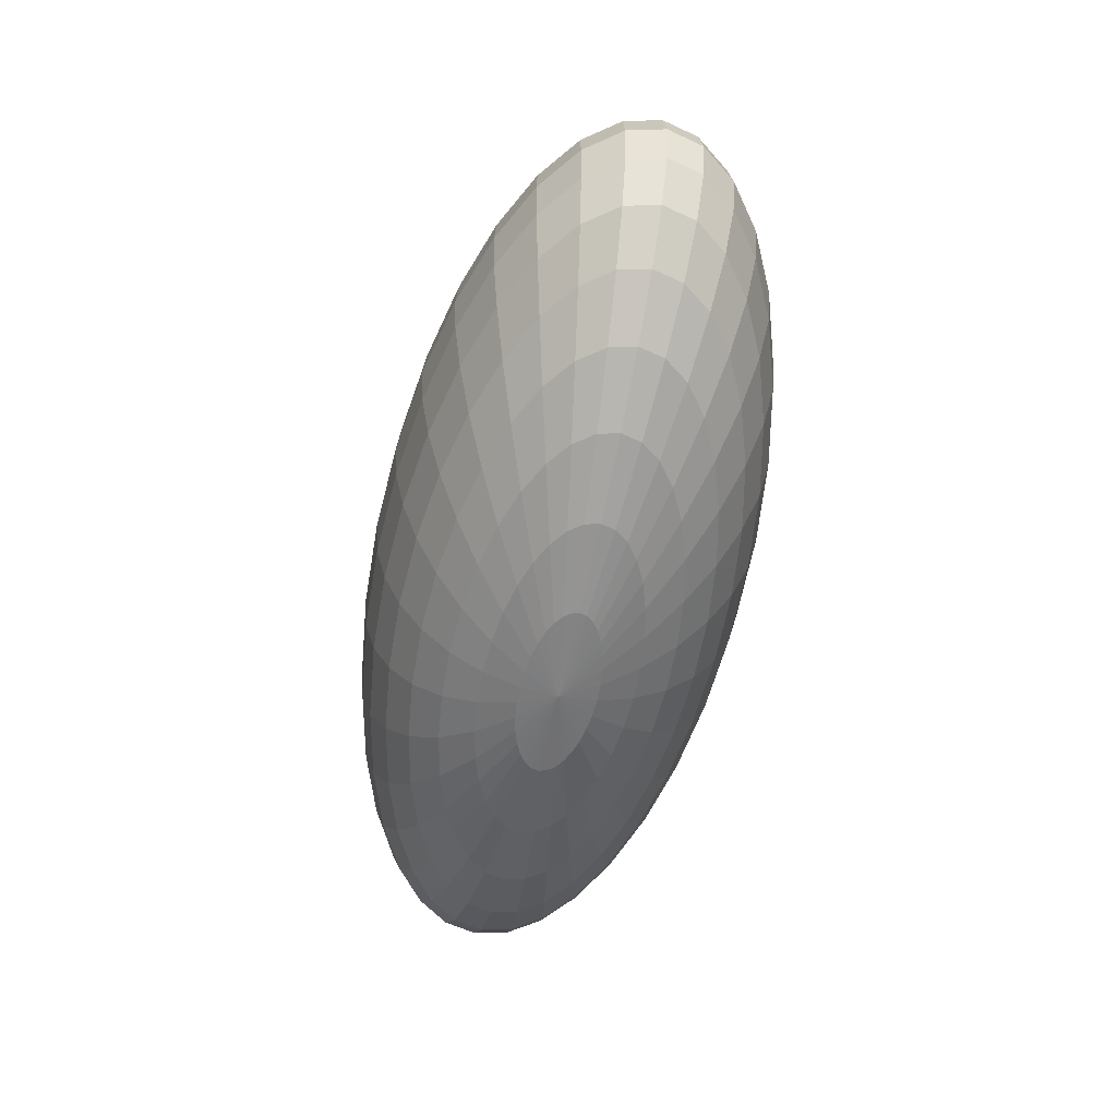
<metadata>
{"format":"obj","ext":"obj","renderer":"f3d","projection":"perspective","resolution":1024,"background":"white","views":[{"elev":-58.0,"azim":-102.1,"up":"+Y"}]}
</metadata>
<code>
o Sphere_Sphere.000_Sphere_Sphere.003
v -0.9206 0.8739 2.035
v -0.9294 0.92 2.035
v -0.9206 0.92 1.999
v -0.9119 0.8739 2
v -0.6458 1.138 2.035
v -0.5596 1.152 2.035
v -0.5579 1.152 2.028
v -0.6424 1.138 2.021
v -0.8945 0.8296 2.035
v -0.8863 0.8296 2.002
v -0.7252 1.116 2.035
v -0.7203 1.116 2.015
v -0.852 0.7887 2.035
v -0.8447 0.7887 2.005
v -0.7949 1.087 2.035
v -0.7886 1.087 2.01
v -0.7949 0.7529 2.035
v -0.7886 0.7529 2.01
v -0.852 1.051 2.035
v -0.8447 1.051 2.005
v -0.7252 0.7235 2.035
v -0.7203 0.7235 2.015
v -0.8945 1.01 2.035
v -0.8863 1.01 2.002
v -0.6458 0.7017 2.035
v -0.6424 0.7017 2.021
v -0.9206 0.9661 2.035
v -0.9119 0.9661 2
v -0.5596 0.6883 2.035
v -0.5579 0.6883 2.028
v -0.6324 0.7017 2.008
v -0.5528 0.6883 2.021
v -0.8863 0.9661 1.966
v -0.8945 0.92 1.965
v -0.8863 0.8739 1.966
v -0.5528 1.152 2.021
v -0.6324 1.138 2.008
v -0.8621 0.8296 1.97
v -0.7058 1.116 1.996
v -0.8229 0.7887 1.976
v -0.7701 1.087 1.985
v -0.7701 0.7529 1.985
v -0.8229 1.051 1.976
v -0.7058 0.7235 1.996
v -0.8621 1.01 1.97
v -0.6822 1.116 1.978
v -0.7401 1.087 1.963
v -0.7876 0.7887 1.95
v -0.7401 0.7529 1.963
v -0.7876 1.051 1.95
v -0.6822 0.7235 1.978
v -0.8229 1.01 1.941
v -0.6162 0.7017 1.996
v -0.8447 0.9661 1.935
v -0.5445 0.6883 2.015
v -0.852 0.92 1.933
v -0.8447 0.8739 1.935
v -0.5445 1.152 2.015
v -0.6162 1.138 1.996
v -0.8229 0.8296 1.941
v -0.7886 0.9661 1.907
v -0.7949 0.92 1.905
v -0.7886 0.8739 1.907
v -0.5334 1.152 2.01
v -0.5943 1.138 1.985
v -0.7701 0.8296 1.915
v -0.6505 1.116 1.963
v -0.7401 0.7887 1.927
v -0.6997 1.087 1.943
v -0.6997 0.7529 1.943
v -0.7401 1.051 1.927
v -0.6505 0.7235 1.963
v -0.7701 1.01 1.915
v -0.5943 0.7017 1.985
v -0.5334 0.6883 2.01
v -0.6822 0.7887 1.908
v -0.6505 0.7529 1.927
v -0.6505 1.087 1.927
v -0.6822 1.051 1.908
v -0.6118 0.7235 1.95
v -0.7058 1.01 1.894
v -0.5677 0.7017 1.976
v -0.7203 0.9661 1.885
v -0.5198 0.6883 2.005
v -0.7252 0.92 1.882
v -0.7203 0.8739 1.885
v -0.5198 1.152 2.005
v -0.5677 1.138 1.976
v -0.7058 0.8296 1.894
v -0.6118 1.116 1.95
v -0.6458 0.92 1.865
v -0.6424 0.8739 1.868
v -0.5043 1.152 2.002
v -0.5373 1.138 1.97
v -0.6324 0.8296 1.878
v -0.5677 1.116 1.941
v -0.6162 0.7887 1.894
v -0.5943 1.087 1.915
v -0.5943 0.7529 1.915
v -0.6162 1.051 1.894
v -0.5677 0.7235 1.941
v -0.6324 1.01 1.878
v -0.5373 0.7017 1.97
v -0.6424 0.9661 1.868
v -0.5043 0.6883 2.002
v -0.5334 1.087 1.907
v -0.5445 1.051 1.885
v -0.5334 0.7529 1.907
v -0.5198 0.7235 1.935
v -0.5528 1.01 1.868
v -0.5043 0.7017 1.966
v -0.5579 0.9661 1.858
v -0.4875 0.6883 2
v -0.5596 0.92 1.855
v -0.5579 0.8739 1.858
v -0.4875 1.152 2
v -0.5043 1.138 1.966
v -0.5528 0.8296 1.868
v -0.5198 1.116 1.935
v -0.5445 0.7887 1.885
v -0.47 0.92 1.851
v -0.47 0.8739 1.855
v -0.47 1.152 1.999
v -0.47 1.138 1.965
v -0.47 0.8296 1.865
v -0.47 1.116 1.933
v -0.47 0.7887 1.882
v -0.47 1.087 1.905
v -0.47 0.7529 1.905
v -0.47 1.051 1.882
v -0.47 0.7235 1.933
v -0.47 1.01 1.865
v -0.47 0.7017 1.965
v -0.47 0.9661 1.855
v -0.47 0.6883 1.999
v -0.4066 0.7529 1.907
v -0.4202 0.7235 1.935
v -0.3955 1.051 1.885
v -0.3872 1.01 1.868
v -0.4357 0.7017 1.966
v -0.3821 0.9661 1.858
v -0.4525 0.6883 2
v -0.3804 0.92 1.855
v -0.3821 0.8739 1.858
v -0.4525 1.152 2
v -0.4357 1.138 1.966
v -0.3872 0.8296 1.868
v -0.4202 1.116 1.935
v -0.3955 0.7887 1.885
v -0.4066 1.087 1.907
v -0.2976 0.8739 1.868
v -0.3076 0.8296 1.878
v -0.4027 1.138 1.97
v -0.3723 1.116 1.941
v -0.3238 0.7887 1.894
v -0.3457 1.087 1.915
v -0.3457 0.7529 1.915
v -0.3238 1.051 1.894
v -0.3723 0.7235 1.941
v -0.3076 1.01 1.878
v -0.4027 0.7017 1.97
v -0.2976 0.9661 1.868
v -0.4357 0.6883 2.002
v -0.2942 0.92 1.865
v -0.4357 1.152 2.002
v -0.3282 0.7235 1.95
v -0.3723 0.7017 1.976
v -0.2342 1.01 1.894
v -0.2197 0.9661 1.885
v -0.4202 0.6883 2.005
v -0.2148 0.92 1.882
v -0.2197 0.8739 1.885
v -0.4202 1.152 2.005
v -0.3723 1.138 1.976
v -0.2342 0.8296 1.894
v -0.3282 1.116 1.95
v -0.2578 0.7887 1.908
v -0.2895 1.087 1.927
v -0.2895 0.7529 1.927
v -0.2578 1.051 1.908
v -0.3457 1.138 1.985
v -0.2895 1.116 1.963
v -0.1699 0.8296 1.915
v -0.1999 0.7887 1.927
v -0.2403 1.087 1.943
v -0.2403 0.7529 1.943
v -0.1999 1.051 1.927
v -0.2895 0.7235 1.963
v -0.1699 1.01 1.915
v -0.3457 0.7017 1.985
v -0.1514 0.9661 1.907
v -0.4066 0.6883 2.01
v -0.1451 0.92 1.905
v -0.1514 0.8739 1.907
v -0.4066 1.152 2.01
v -0.1171 1.01 1.941
v -0.09534 0.9661 1.935
v -0.3238 0.7017 1.996
v -0.3955 0.6883 2.015
v -0.088 0.92 1.933
v -0.09534 0.8739 1.935
v -0.3955 1.152 2.015
v -0.3238 1.138 1.996
v -0.1171 0.8296 1.941
v -0.2578 1.116 1.978
v -0.1524 0.7887 1.95
v -0.1999 1.087 1.963
v -0.1999 0.7529 1.963
v -0.1524 1.051 1.95
v -0.2578 0.7235 1.978
v -0.07785 0.8296 1.97
v -0.1171 0.7887 1.976
v -0.2342 1.116 1.996
v -0.1699 1.087 1.985
v -0.1699 0.7529 1.985
v -0.1171 1.051 1.976
v -0.2342 0.7235 1.996
v -0.07785 1.01 1.97
v -0.3076 0.7017 2.008
v -0.0537 0.9661 1.966
v -0.3872 0.6883 2.021
v -0.04554 0.92 1.965
v -0.0537 0.8739 1.966
v -0.3872 1.152 2.021
v -0.3076 1.138 2.008
v -0.2976 0.7017 2.021
v -0.3821 0.6883 2.028
v -0.02806 0.9661 2
v -0.0194 0.92 1.999
v -0.02806 0.8739 2
v -0.3821 1.152 2.028
v -0.2976 1.138 2.021
v -0.0537 0.8296 2.002
v -0.2197 1.116 2.015
v -0.09534 0.7887 2.005
v -0.1514 1.087 2.01
v -0.1514 0.7529 2.01
v -0.09534 1.051 2.005
v -0.2197 0.7235 2.015
v -0.0537 1.01 2.002
v -0.2148 1.116 2.035
v -0.1451 1.087 2.035
v -0.088 0.7887 2.035
v -0.1451 0.7529 2.035
v -0.088 1.051 2.035
v -0.2148 0.7235 2.035
v -0.04554 1.01 2.035
v -0.2942 0.7017 2.035
v -0.0194 0.9661 2.035
v -0.3804 0.6883 2.035
v -0.01057 0.92 2.035
v -0.0194 0.8739 2.035
v -0.3804 1.152 2.035
v -0.2942 1.138 2.035
v -0.04554 0.8296 2.035
v -0.02806 0.9661 2.07
v -0.0194 0.92 2.071
v -0.02806 0.8739 2.07
v -0.3821 1.152 2.042
v -0.2976 1.138 2.049
v -0.0537 0.8296 2.068
v -0.2197 1.116 2.055
v -0.09534 0.7887 2.065
v -0.1514 1.087 2.06
v -0.1514 0.7529 2.06
v -0.09534 1.051 2.065
v -0.2197 0.7235 2.055
v -0.0537 1.01 2.068
v -0.2976 0.7017 2.049
v -0.3821 0.6883 2.042
v -0.1171 0.7887 2.093
v -0.1699 0.7529 2.085
v -0.1699 1.087 2.085
v -0.1171 1.051 2.093
v -0.2342 0.7235 2.074
v -0.07785 1.01 2.1
v -0.3076 0.7017 2.062
v -0.0537 0.9661 2.104
v -0.3872 0.6883 2.049
v -0.04554 0.92 2.105
v -0.0537 0.8739 2.104
v -0.3872 1.152 2.049
v -0.3076 1.138 2.062
v -0.07785 0.8296 2.1
v -0.2342 1.116 2.074
v -0.088 0.92 2.137
v -0.09534 0.8739 2.135
v -0.3955 1.152 2.055
v -0.3238 1.138 2.074
v -0.1171 0.8296 2.129
v -0.2578 1.116 2.092
v -0.1524 0.7887 2.12
v -0.1999 1.087 2.107
v -0.1999 0.7529 2.107
v -0.1524 1.051 2.12
v -0.2578 0.7235 2.092
v -0.1171 1.01 2.129
v -0.3238 0.7017 2.074
v -0.09534 0.9661 2.135
v -0.3955 0.6883 2.055
v -0.2403 0.7529 2.127
v -0.2895 0.7235 2.107
v -0.1999 1.051 2.143
v -0.1699 1.01 2.155
v -0.3457 0.7017 2.085
v -0.1514 0.9661 2.162
v -0.4066 0.6883 2.06
v -0.1451 0.92 2.165
v -0.1514 0.8739 2.162
v -0.4066 1.152 2.06
v -0.3457 1.138 2.085
v -0.1699 0.8296 2.155
v -0.2895 1.116 2.107
v -0.1999 0.7887 2.143
v -0.2403 1.087 2.127
v -0.4202 1.152 2.065
v -0.3723 1.138 2.093
v -0.2197 0.8739 2.185
v -0.2342 0.8296 2.176
v -0.3282 1.116 2.12
v -0.2578 0.7887 2.162
v -0.2895 1.087 2.143
v -0.2895 0.7529 2.143
v -0.2578 1.051 2.162
v -0.3282 0.7235 2.12
v -0.2342 1.01 2.176
v -0.3723 0.7017 2.093
v -0.2197 0.9661 2.185
v -0.4202 0.6883 2.065
v -0.2148 0.92 2.188
v -0.3238 1.051 2.176
v -0.3076 1.01 2.192
v -0.3723 0.7235 2.129
v -0.4027 0.7017 2.1
v -0.2976 0.9661 2.201
v -0.4357 0.6883 2.068
v -0.2942 0.92 2.205
v -0.2976 0.8739 2.201
v -0.4357 1.152 2.068
v -0.4027 1.138 2.1
v -0.3076 0.8296 2.192
v -0.3723 1.116 2.129
v -0.3238 0.7887 2.176
v -0.3457 1.087 2.155
v -0.3457 0.7529 2.155
v -0.3821 0.8739 2.212
v -0.3872 0.8296 2.201
v -0.4357 1.138 2.104
v -0.4202 1.116 2.135
v -0.3955 0.7887 2.185
v -0.4066 1.087 2.162
v -0.4066 0.7529 2.162
v -0.3955 1.051 2.185
v -0.4202 0.7235 2.135
v -0.3872 1.01 2.201
v -0.4357 0.7017 2.104
v -0.3821 0.9661 2.212
v -0.4525 0.6883 2.07
v -0.3804 0.92 2.215
v -0.4525 1.152 2.07
v -0.47 0.7235 2.137
v -0.47 0.7017 2.105
v -0.47 1.01 2.205
v -0.47 0.9661 2.215
v -0.47 0.6883 2.071
v -0.47 0.92 2.219
v -0.47 0.8739 2.215
v -0.47 1.152 2.071
v -0.47 1.138 2.105
v -0.47 0.8296 2.205
v -0.47 1.116 2.137
v -0.47 0.7887 2.188
v -0.47 1.087 2.165
v -0.47 0.7529 2.165
v -0.47 1.051 2.188
v -0.5043 1.138 2.104
v -0.5198 1.116 2.135
v -0.5528 0.8296 2.201
v -0.5445 0.7887 2.185
v -0.5334 1.087 2.162
v -0.5334 0.7529 2.162
v -0.5445 1.051 2.185
v -0.5198 0.7235 2.135
v -0.5528 1.01 2.201
v -0.5043 0.7017 2.104
v -0.5579 0.9661 2.212
v -0.4875 0.6883 2.07
v -0.5596 0.92 2.215
v -0.5579 0.8739 2.212
v -0.4875 1.152 2.07
v -0.6324 1.01 2.192
v -0.6424 0.9661 2.201
v -0.5373 0.7017 2.1
v -0.5043 0.6883 2.068
v -0.6458 0.92 2.205
v -0.6424 0.8739 2.201
v -0.5043 1.152 2.068
v -0.5373 1.138 2.1
v -0.6324 0.8296 2.192
v -0.5677 1.116 2.129
v -0.6162 0.7887 2.176
v -0.5943 1.087 2.155
v -0.5943 0.7529 2.155
v -0.6162 1.051 2.176
v -0.5677 0.7235 2.129
v -0.7058 0.8296 2.176
v -0.6822 0.7887 2.162
v -0.6118 1.116 2.12
v -0.6505 1.087 2.143
v -0.6505 0.7529 2.143
v -0.6822 1.051 2.162
v -0.6118 0.7235 2.12
v -0.7058 1.01 2.176
v -0.5677 0.7017 2.093
v -0.7203 0.9661 2.185
v -0.5198 0.6883 2.065
v -0.7252 0.92 2.188
v -0.7203 0.8739 2.185
v -0.5198 1.152 2.065
v -0.5677 1.138 2.093
v -0.5943 0.7017 2.085
v -0.5334 0.6883 2.06
v -0.7886 0.9661 2.162
v -0.7949 0.92 2.165
v -0.7886 0.8739 2.162
v -0.5334 1.152 2.06
v -0.5943 1.138 2.085
v -0.7701 0.8296 2.155
v -0.6505 1.116 2.107
v -0.7401 0.7887 2.143
v -0.6997 1.087 2.127
v -0.6997 0.7529 2.127
v -0.7401 1.051 2.143
v -0.6505 0.7235 2.107
v -0.7701 1.01 2.155
v -0.7876 0.7887 2.12
v -0.7401 0.7529 2.107
v -0.7401 1.087 2.107
v -0.7876 1.051 2.12
v -0.6822 0.7235 2.092
v -0.8229 1.01 2.129
v -0.6162 0.7017 2.074
v -0.8447 0.9661 2.135
v -0.5445 0.6883 2.055
v -0.852 0.92 2.137
v -0.8447 0.8739 2.135
v -0.5445 1.152 2.055
v -0.6162 1.138 2.074
v -0.8229 0.8296 2.129
v -0.6822 1.116 2.092
v -0.8945 0.92 2.105
v -0.8863 0.8739 2.104
v -0.5528 1.152 2.049
v -0.6324 1.138 2.062
v -0.8621 0.8296 2.1
v -0.7058 1.116 2.074
v -0.8229 0.7887 2.093
v -0.7701 1.087 2.085
v -0.7701 0.7529 2.085
v -0.8229 1.051 2.093
v -0.7058 0.7235 2.074
v -0.8621 1.01 2.1
v -0.6324 0.7017 2.062
v -0.8863 0.9661 2.104
v -0.5528 0.6883 2.049
v -0.7886 1.087 2.06
v -0.8447 1.051 2.065
v -0.7886 0.7529 2.06
v -0.7203 0.7235 2.055
v -0.8863 1.01 2.068
v -0.6424 0.7017 2.049
v -0.9119 0.9661 2.07
v -0.5579 0.6883 2.042
v -0.9206 0.92 2.071
v -0.9119 0.8739 2.07
v -0.5579 1.152 2.042
v -0.6424 1.138 2.049
v -0.8863 0.8296 2.068
v -0.7203 1.116 2.055
v -0.8447 0.7887 2.065
v -0.47 1.156 2.035
v -0.47 0.6837 2.035
f 1 2 3 4
f 5 6 7 8
f 9 1 4 10
f 11 5 8 12
f 13 9 10 14
f 15 11 12 16
f 17 13 14 18
f 19 15 16 20
f 21 17 18 22
f 23 19 20 24
f 25 21 22 26
f 27 23 24 28
f 29 25 26 30
f 2 27 28 3
f 30 26 31 32
f 3 28 33 34
f 4 3 34 35
f 8 7 36 37
f 10 4 35 38
f 12 8 37 39
f 14 10 38 40
f 16 12 39 41
f 18 14 40 42
f 20 16 41 43
f 22 18 42 44
f 24 20 43 45
f 26 22 44 31
f 28 24 45 33
f 41 39 46 47
f 42 40 48 49
f 43 41 47 50
f 44 42 49 51
f 45 43 50 52
f 31 44 51 53
f 33 45 52 54
f 32 31 53 55
f 34 33 54 56
f 35 34 56 57
f 37 36 58 59
f 38 35 57 60
f 39 37 59 46
f 40 38 60 48
f 56 54 61 62
f 57 56 62 63
f 59 58 64 65
f 60 57 63 66
f 46 59 65 67
f 48 60 66 68
f 47 46 67 69
f 49 48 68 70
f 50 47 69 71
f 51 49 70 72
f 52 50 71 73
f 53 51 72 74
f 54 52 73 61
f 55 53 74 75
f 70 68 76 77
f 71 69 78 79
f 72 70 77 80
f 73 71 79 81
f 74 72 80 82
f 61 73 81 83
f 75 74 82 84
f 62 61 83 85
f 63 62 85 86
f 65 64 87 88
f 66 63 86 89
f 67 65 88 90
f 68 66 89 76
f 69 67 90 78
f 86 85 91 92
f 88 87 93 94
f 89 86 92 95
f 90 88 94 96
f 76 89 95 97
f 78 90 96 98
f 77 76 97 99
f 79 78 98 100
f 80 77 99 101
f 81 79 100 102
f 82 80 101 103
f 83 81 102 104
f 84 82 103 105
f 85 83 104 91
f 100 98 106 107
f 101 99 108 109
f 102 100 107 110
f 103 101 109 111
f 104 102 110 112
f 105 103 111 113
f 91 104 112 114
f 92 91 114 115
f 94 93 116 117
f 95 92 115 118
f 96 94 117 119
f 97 95 118 120
f 98 96 119 106
f 99 97 120 108
f 115 114 121 122
f 117 116 123 124
f 118 115 122 125
f 119 117 124 126
f 120 118 125 127
f 106 119 126 128
f 108 120 127 129
f 107 106 128 130
f 109 108 129 131
f 110 107 130 132
f 111 109 131 133
f 112 110 132 134
f 113 111 133 135
f 114 112 134 121
f 131 129 136 137
f 132 130 138 139
f 133 131 137 140
f 134 132 139 141
f 135 133 140 142
f 121 134 141 143
f 122 121 143 144
f 124 123 145 146
f 125 122 144 147
f 126 124 146 148
f 127 125 147 149
f 128 126 148 150
f 129 127 149 136
f 130 128 150 138
f 147 144 151 152
f 148 146 153 154
f 149 147 152 155
f 150 148 154 156
f 136 149 155 157
f 138 150 156 158
f 137 136 157 159
f 139 138 158 160
f 140 137 159 161
f 141 139 160 162
f 142 140 161 163
f 143 141 162 164
f 144 143 164 151
f 146 145 165 153
f 161 159 166 167
f 162 160 168 169
f 163 161 167 170
f 164 162 169 171
f 151 164 171 172
f 153 165 173 174
f 152 151 172 175
f 154 153 174 176
f 155 152 175 177
f 156 154 176 178
f 157 155 177 179
f 158 156 178 180
f 159 157 179 166
f 160 158 180 168
f 176 174 181 182
f 177 175 183 184
f 178 176 182 185
f 179 177 184 186
f 180 178 185 187
f 166 179 186 188
f 168 180 187 189
f 167 166 188 190
f 169 168 189 191
f 170 167 190 192
f 171 169 191 193
f 172 171 193 194
f 174 173 195 181
f 175 172 194 183
f 191 189 196 197
f 192 190 198 199
f 193 191 197 200
f 194 193 200 201
f 181 195 202 203
f 183 194 201 204
f 182 181 203 205
f 184 183 204 206
f 185 182 205 207
f 186 184 206 208
f 187 185 207 209
f 188 186 208 210
f 189 187 209 196
f 190 188 210 198
f 206 204 211 212
f 207 205 213 214
f 208 206 212 215
f 209 207 214 216
f 210 208 215 217
f 196 209 216 218
f 198 210 217 219
f 197 196 218 220
f 199 198 219 221
f 200 197 220 222
f 201 200 222 223
f 203 202 224 225
f 204 201 223 211
f 205 203 225 213
f 221 219 226 227
f 222 220 228 229
f 223 222 229 230
f 225 224 231 232
f 211 223 230 233
f 213 225 232 234
f 212 211 233 235
f 214 213 234 236
f 215 212 235 237
f 216 214 236 238
f 217 215 237 239
f 218 216 238 240
f 219 217 239 226
f 220 218 240 228
f 236 234 241 242
f 237 235 243 244
f 238 236 242 245
f 239 237 244 246
f 240 238 245 247
f 226 239 246 248
f 228 240 247 249
f 227 226 248 250
f 229 228 249 251
f 230 229 251 252
f 232 231 253 254
f 233 230 252 255
f 234 232 254 241
f 235 233 255 243
f 251 249 256 257
f 252 251 257 258
f 254 253 259 260
f 255 252 258 261
f 241 254 260 262
f 243 255 261 263
f 242 241 262 264
f 244 243 263 265
f 245 242 264 266
f 246 244 265 267
f 247 245 266 268
f 248 246 267 269
f 249 247 268 256
f 250 248 269 270
f 265 263 271 272
f 266 264 273 274
f 267 265 272 275
f 268 266 274 276
f 269 267 275 277
f 256 268 276 278
f 270 269 277 279
f 257 256 278 280
f 258 257 280 281
f 260 259 282 283
f 261 258 281 284
f 262 260 283 285
f 263 261 284 271
f 264 262 285 273
f 281 280 286 287
f 283 282 288 289
f 284 281 287 290
f 285 283 289 291
f 271 284 290 292
f 273 285 291 293
f 272 271 292 294
f 274 273 293 295
f 275 272 294 296
f 276 274 295 297
f 277 275 296 298
f 278 276 297 299
f 279 277 298 300
f 280 278 299 286
f 296 294 301 302
f 297 295 303 304
f 298 296 302 305
f 299 297 304 306
f 300 298 305 307
f 286 299 306 308
f 287 286 308 309
f 289 288 310 311
f 290 287 309 312
f 291 289 311 313
f 292 290 312 314
f 293 291 313 315
f 294 292 314 301
f 295 293 315 303
f 311 310 316 317
f 312 309 318 319
f 313 311 317 320
f 314 312 319 321
f 315 313 320 322
f 301 314 321 323
f 303 315 322 324
f 302 301 323 325
f 304 303 324 326
f 305 302 325 327
f 306 304 326 328
f 307 305 327 329
f 308 306 328 330
f 309 308 330 318
f 326 324 331 332
f 327 325 333 334
f 328 326 332 335
f 329 327 334 336
f 330 328 335 337
f 318 330 337 338
f 317 316 339 340
f 319 318 338 341
f 320 317 340 342
f 321 319 341 343
f 322 320 342 344
f 323 321 343 345
f 324 322 344 331
f 325 323 345 333
f 341 338 346 347
f 342 340 348 349
f 343 341 347 350
f 344 342 349 351
f 345 343 350 352
f 331 344 351 353
f 333 345 352 354
f 332 331 353 355
f 334 333 354 356
f 335 332 355 357
f 336 334 356 358
f 337 335 357 359
f 338 337 359 346
f 340 339 360 348
f 356 354 361 362
f 357 355 363 364
f 358 356 362 365
f 359 357 364 366
f 346 359 366 367
f 348 360 368 369
f 347 346 367 370
f 349 348 369 371
f 350 347 370 372
f 351 349 371 373
f 352 350 372 374
f 353 351 373 375
f 354 352 374 361
f 355 353 375 363
f 371 369 376 377
f 372 370 378 379
f 373 371 377 380
f 374 372 379 381
f 375 373 380 382
f 361 374 381 383
f 363 375 382 384
f 362 361 383 385
f 364 363 384 386
f 365 362 385 387
f 366 364 386 388
f 367 366 388 389
f 369 368 390 376
f 370 367 389 378
f 386 384 391 392
f 387 385 393 394
f 388 386 392 395
f 389 388 395 396
f 376 390 397 398
f 378 389 396 399
f 377 376 398 400
f 379 378 399 401
f 380 377 400 402
f 381 379 401 403
f 382 380 402 404
f 383 381 403 405
f 384 382 404 391
f 385 383 405 393
f 401 399 406 407
f 402 400 408 409
f 403 401 407 410
f 404 402 409 411
f 405 403 410 412
f 391 404 411 413
f 393 405 412 414
f 392 391 413 415
f 394 393 414 416
f 395 392 415 417
f 396 395 417 418
f 398 397 419 420
f 399 396 418 406
f 400 398 420 408
f 416 414 421 422
f 417 415 423 424
f 418 417 424 425
f 420 419 426 427
f 406 418 425 428
f 408 420 427 429
f 407 406 428 430
f 409 408 429 431
f 410 407 430 432
f 411 409 431 433
f 412 410 432 434
f 413 411 433 435
f 414 412 434 421
f 415 413 435 423
f 432 430 436 437
f 433 431 438 439
f 434 432 437 440
f 435 433 439 441
f 421 434 440 442
f 423 435 441 443
f 422 421 442 444
f 424 423 443 445
f 425 424 445 446
f 427 426 447 448
f 428 425 446 449
f 429 427 448 450
f 430 428 449 436
f 431 429 450 438
f 446 445 451 452
f 448 447 453 454
f 449 446 452 455
f 450 448 454 456
f 436 449 455 457
f 438 450 456 458
f 437 436 457 459
f 439 438 458 460
f 440 437 459 461
f 441 439 460 462
f 442 440 461 463
f 443 441 462 464
f 444 442 463 465
f 445 443 464 451
f 460 458 466 467
f 461 459 468 469
f 462 460 467 470
f 463 461 469 471
f 464 462 470 472
f 465 463 471 473
f 451 464 472 474
f 452 451 474 475
f 454 453 476 477
f 455 452 475 478
f 456 454 477 479
f 457 455 478 480
f 458 456 479 466
f 459 457 480 468
f 6 481 7
f 482 29 30
f 7 481 36
f 482 30 32
f 36 481 58
f 482 32 55
f 58 481 64
f 482 55 75
f 64 481 87
f 482 75 84
f 87 481 93
f 482 84 105
f 93 481 116
f 482 105 113
f 116 481 123
f 482 113 135
f 123 481 145
f 482 135 142
f 145 481 165
f 482 142 163
f 165 481 173
f 482 163 170
f 173 481 195
f 482 170 192
f 195 481 202
f 482 192 199
f 202 481 224
f 482 199 221
f 224 481 231
f 482 221 227
f 231 481 253
f 482 227 250
f 253 481 259
f 482 250 270
f 259 481 282
f 482 270 279
f 482 279 300
f 282 481 288
f 288 481 310
f 482 300 307
f 310 481 316
f 482 307 329
f 316 481 339
f 482 329 336
f 339 481 360
f 482 336 358
f 360 481 368
f 482 358 365
f 368 481 390
f 482 365 387
f 390 481 397
f 482 387 394
f 397 481 419
f 482 394 416
f 419 481 426
f 482 416 422
f 426 481 447
f 482 422 444
f 447 481 453
f 482 444 465
f 453 481 476
f 482 465 473
f 475 474 2 1
f 477 476 6 5
f 478 475 1 9
f 479 477 5 11
f 480 478 9 13
f 466 479 11 15
f 468 480 13 17
f 467 466 15 19
f 469 468 17 21
f 470 467 19 23
f 471 469 21 25
f 472 470 23 27
f 473 471 25 29
f 474 472 27 2
f 476 481 6
f 482 473 29

</code>
